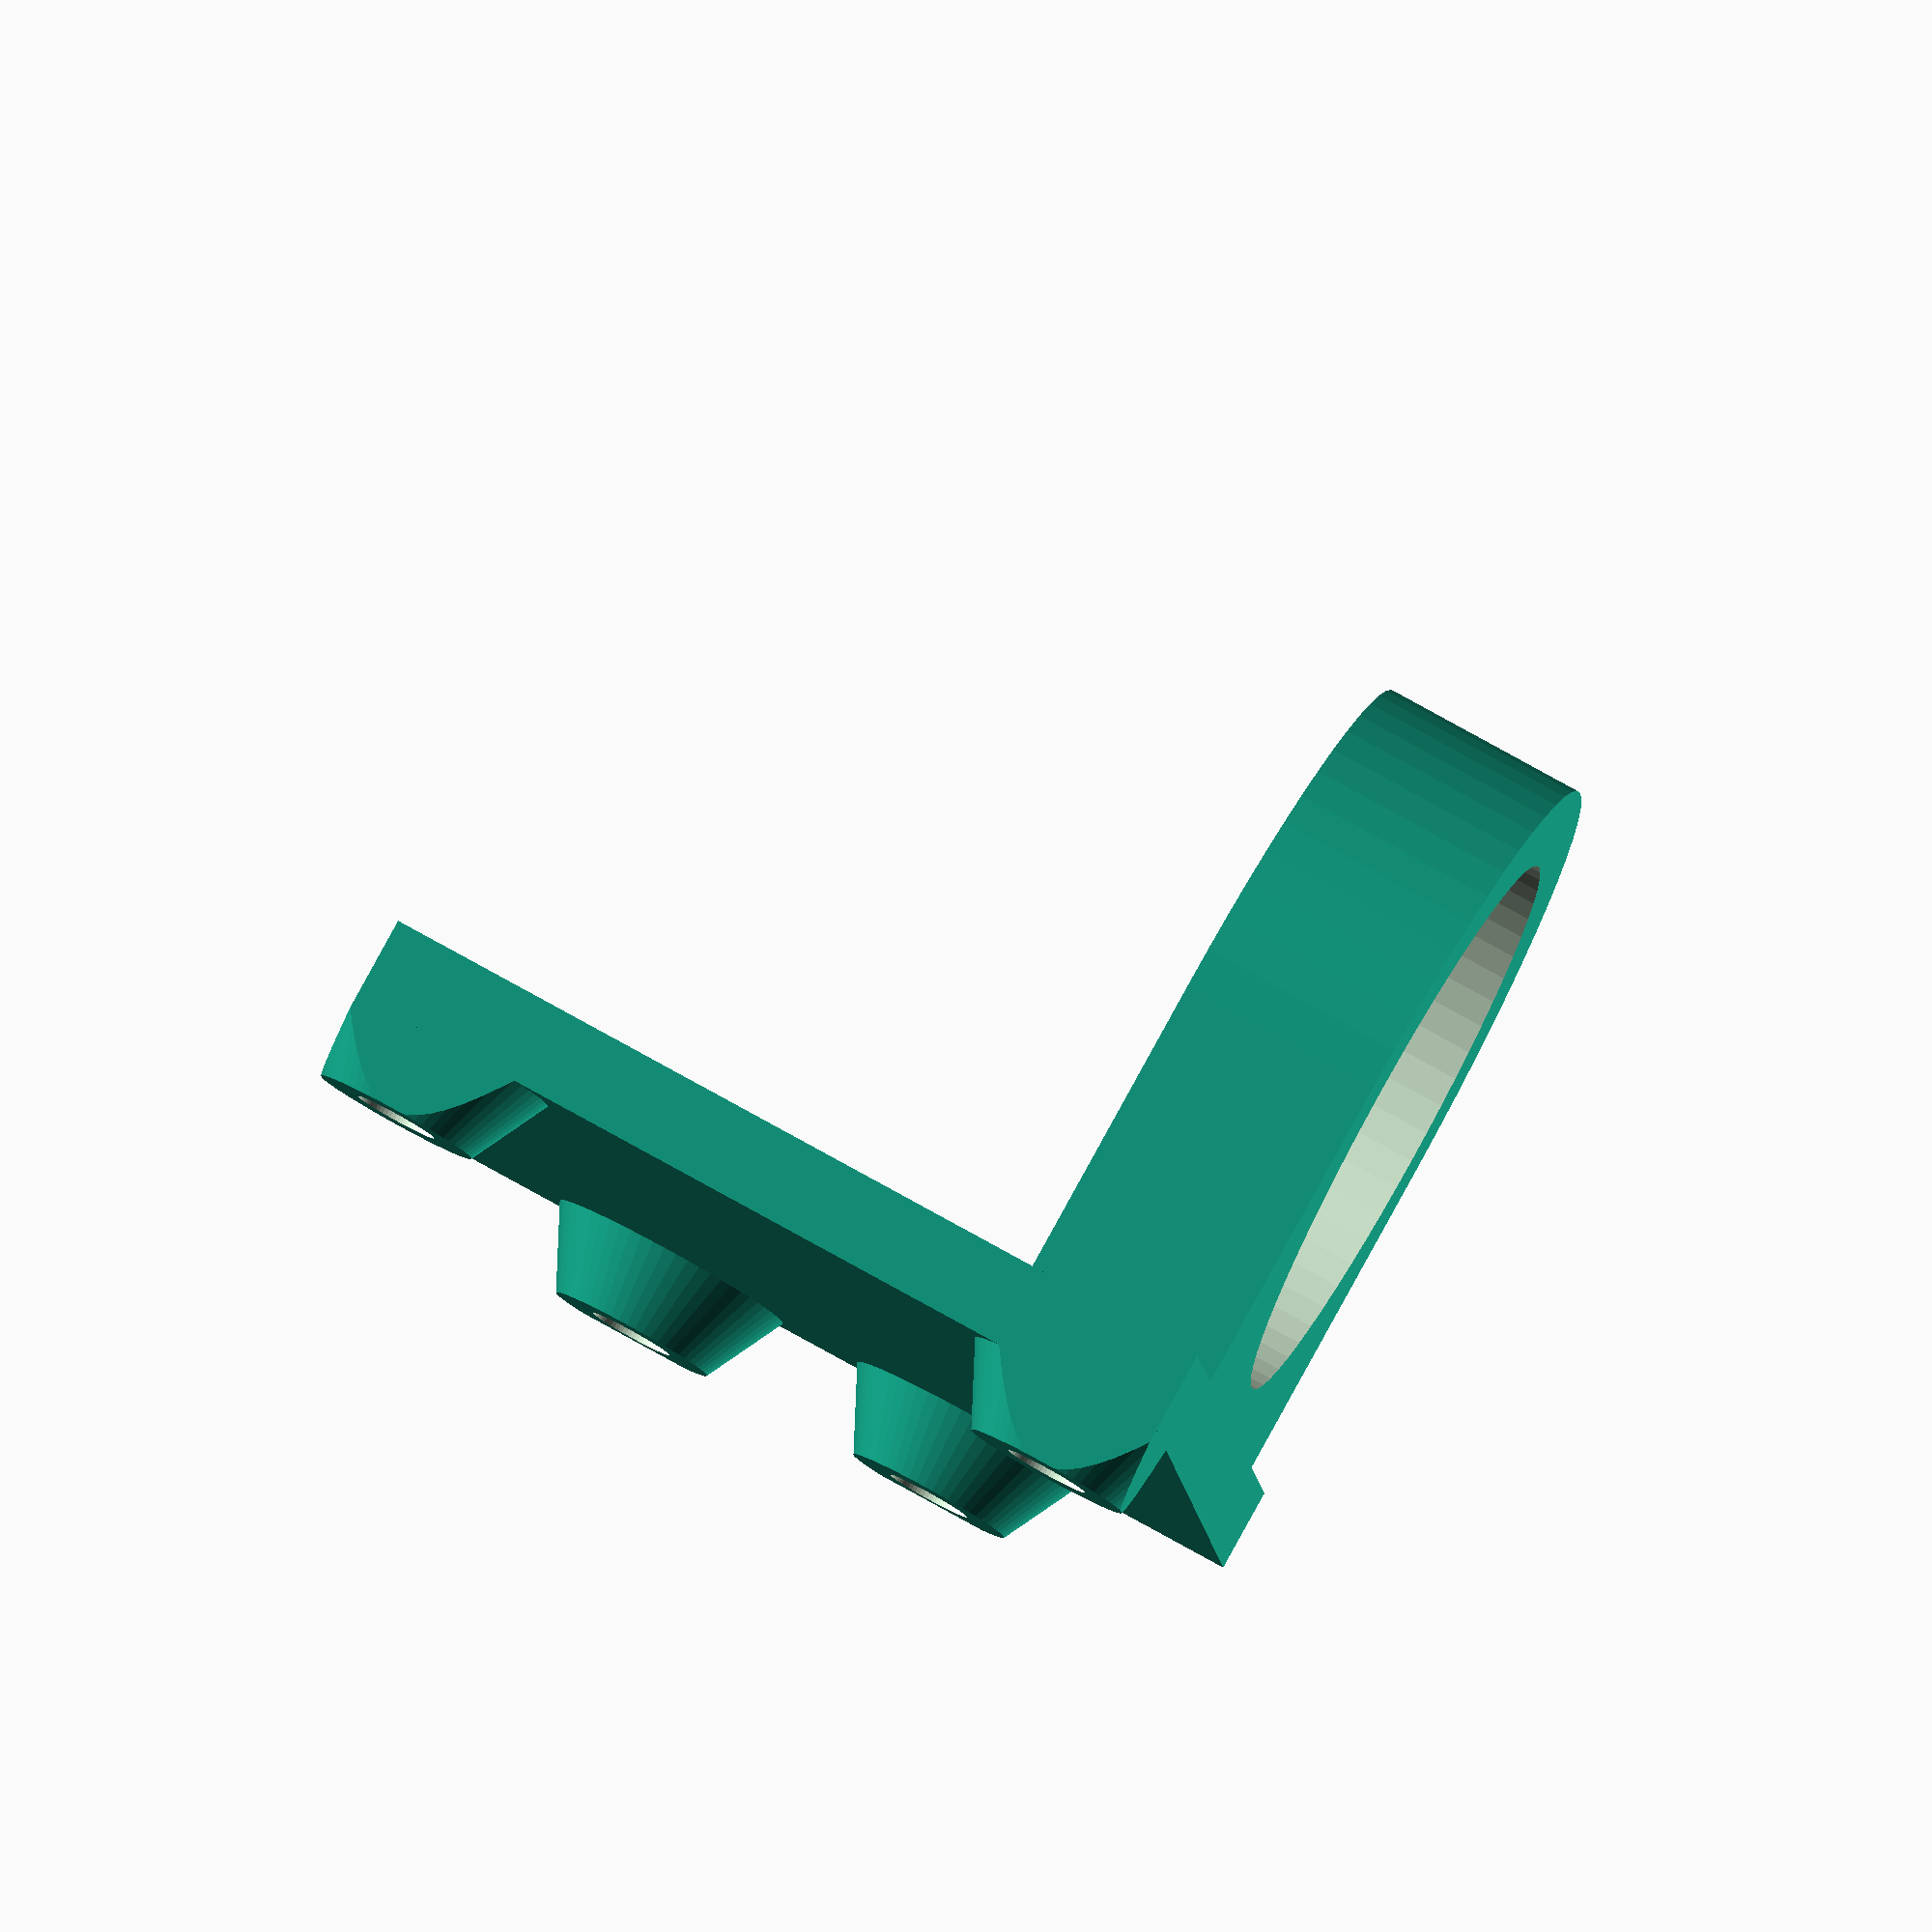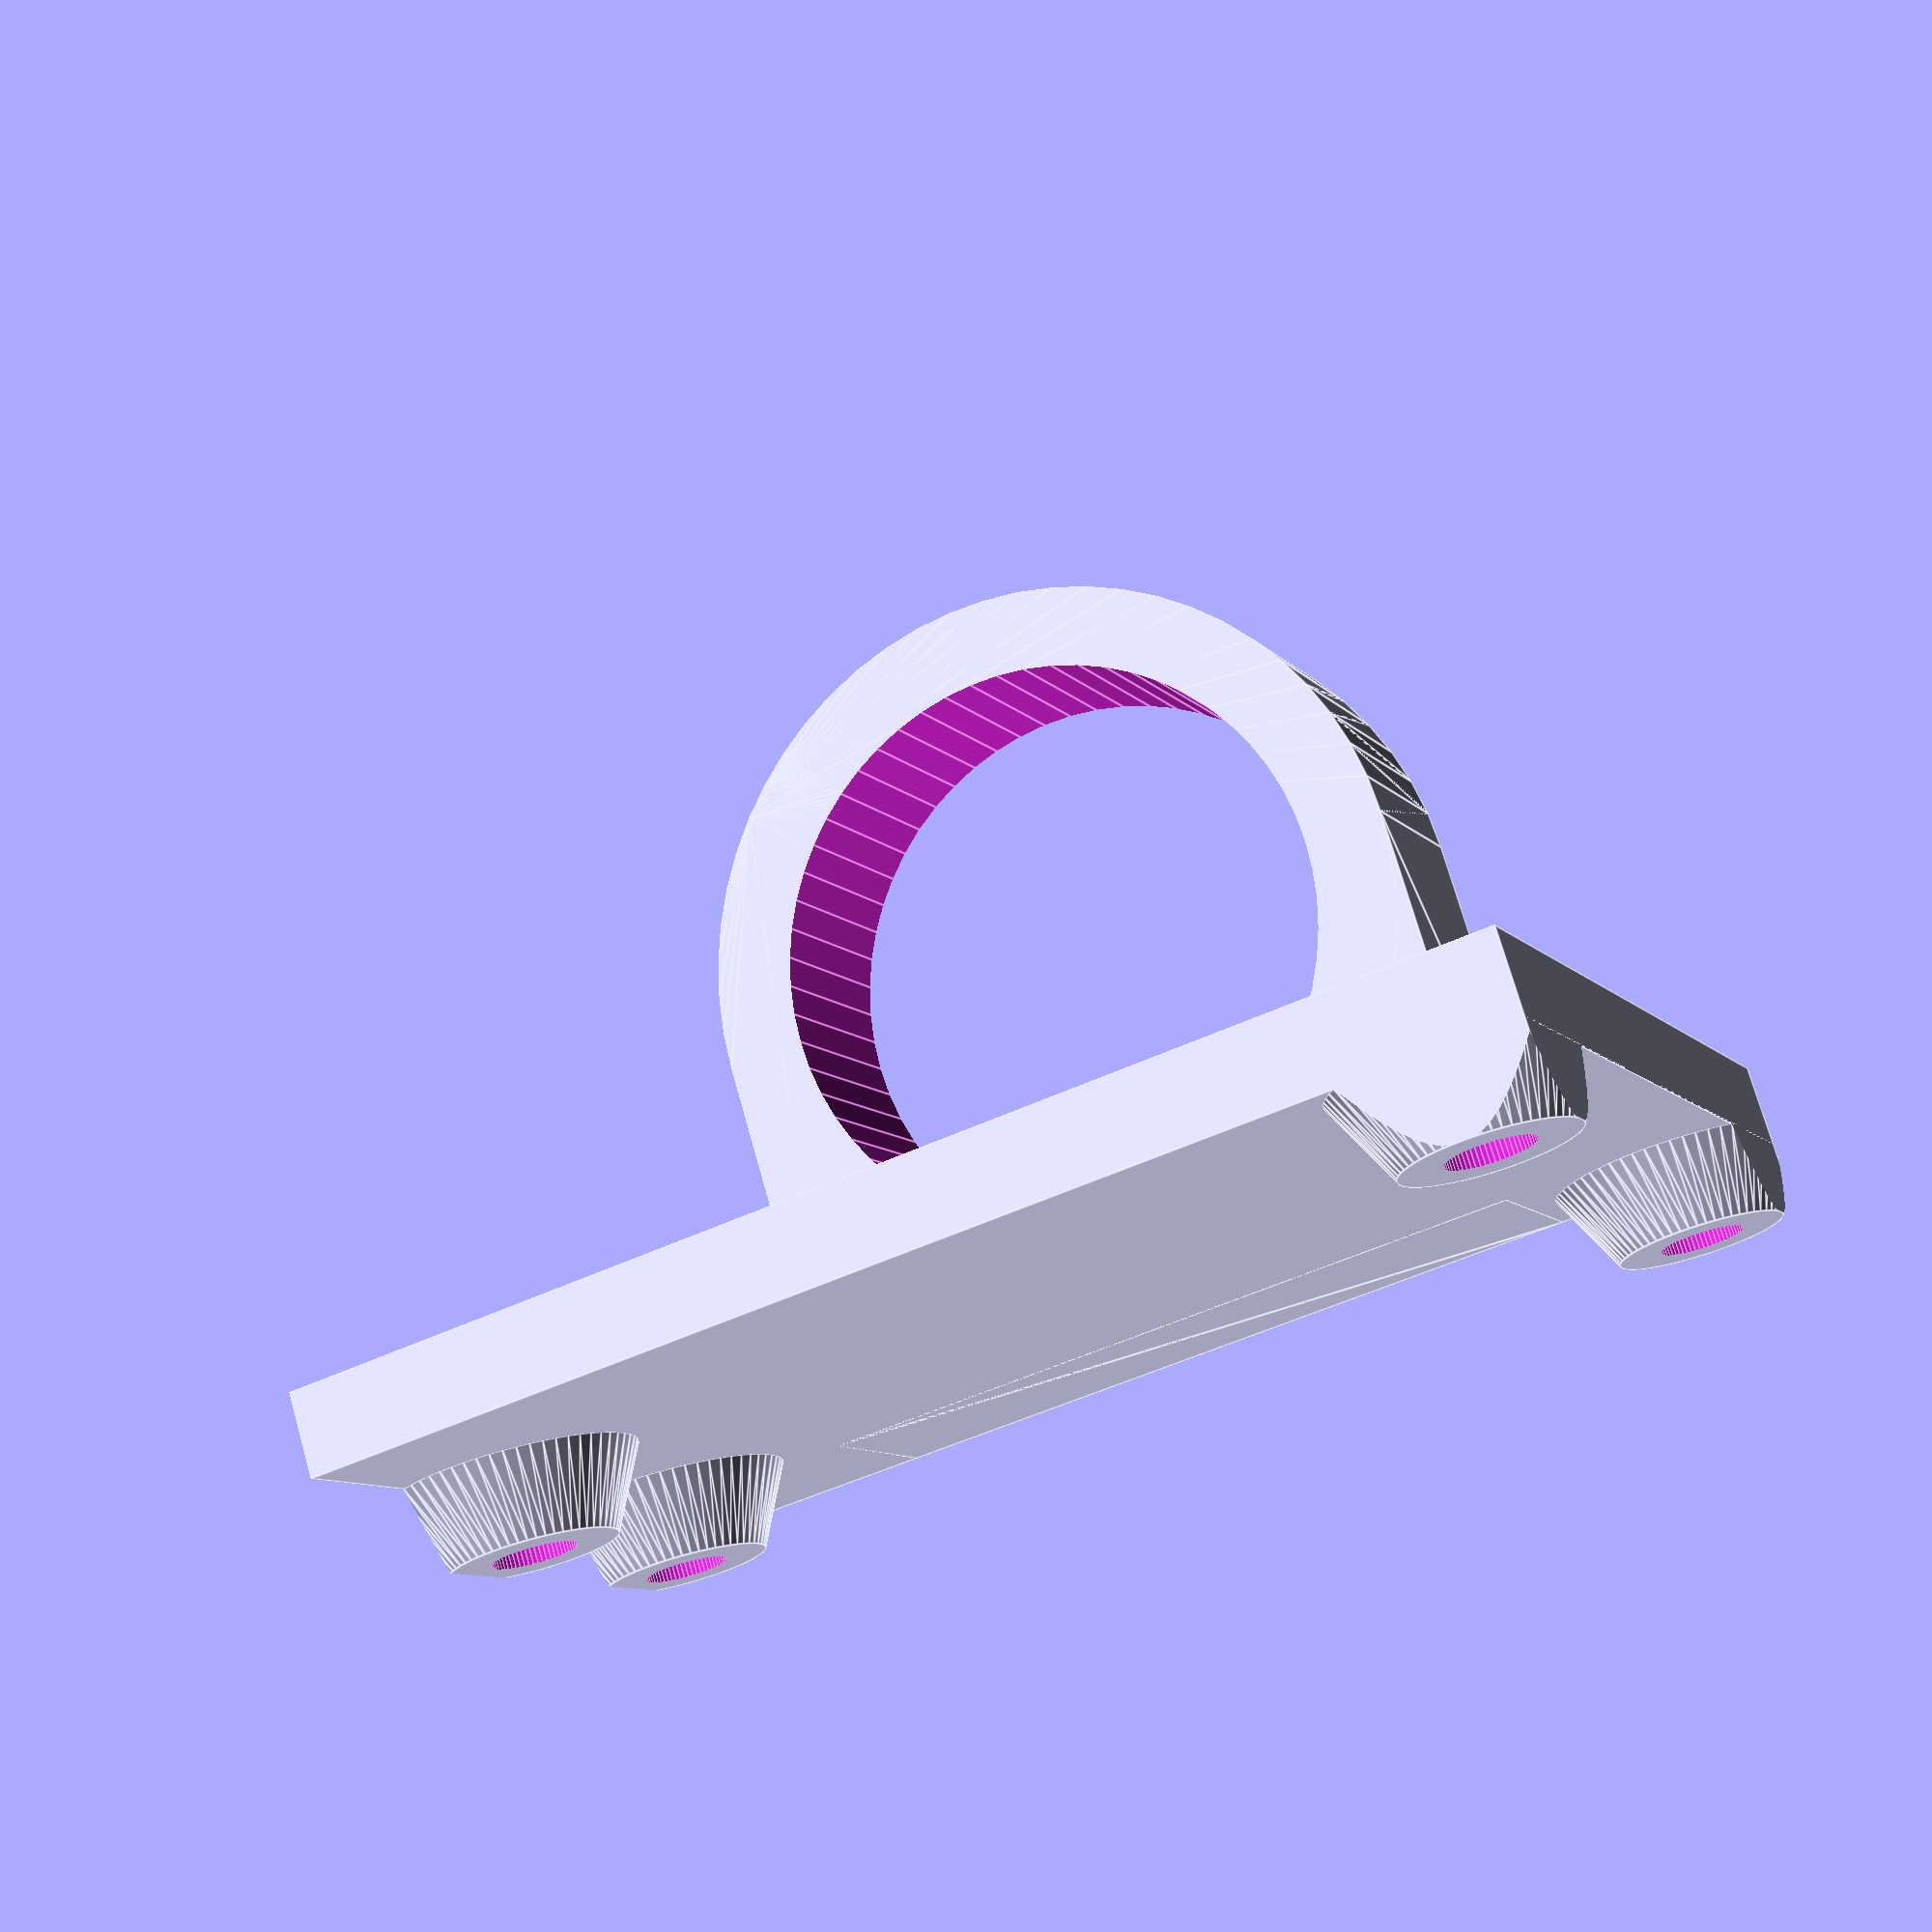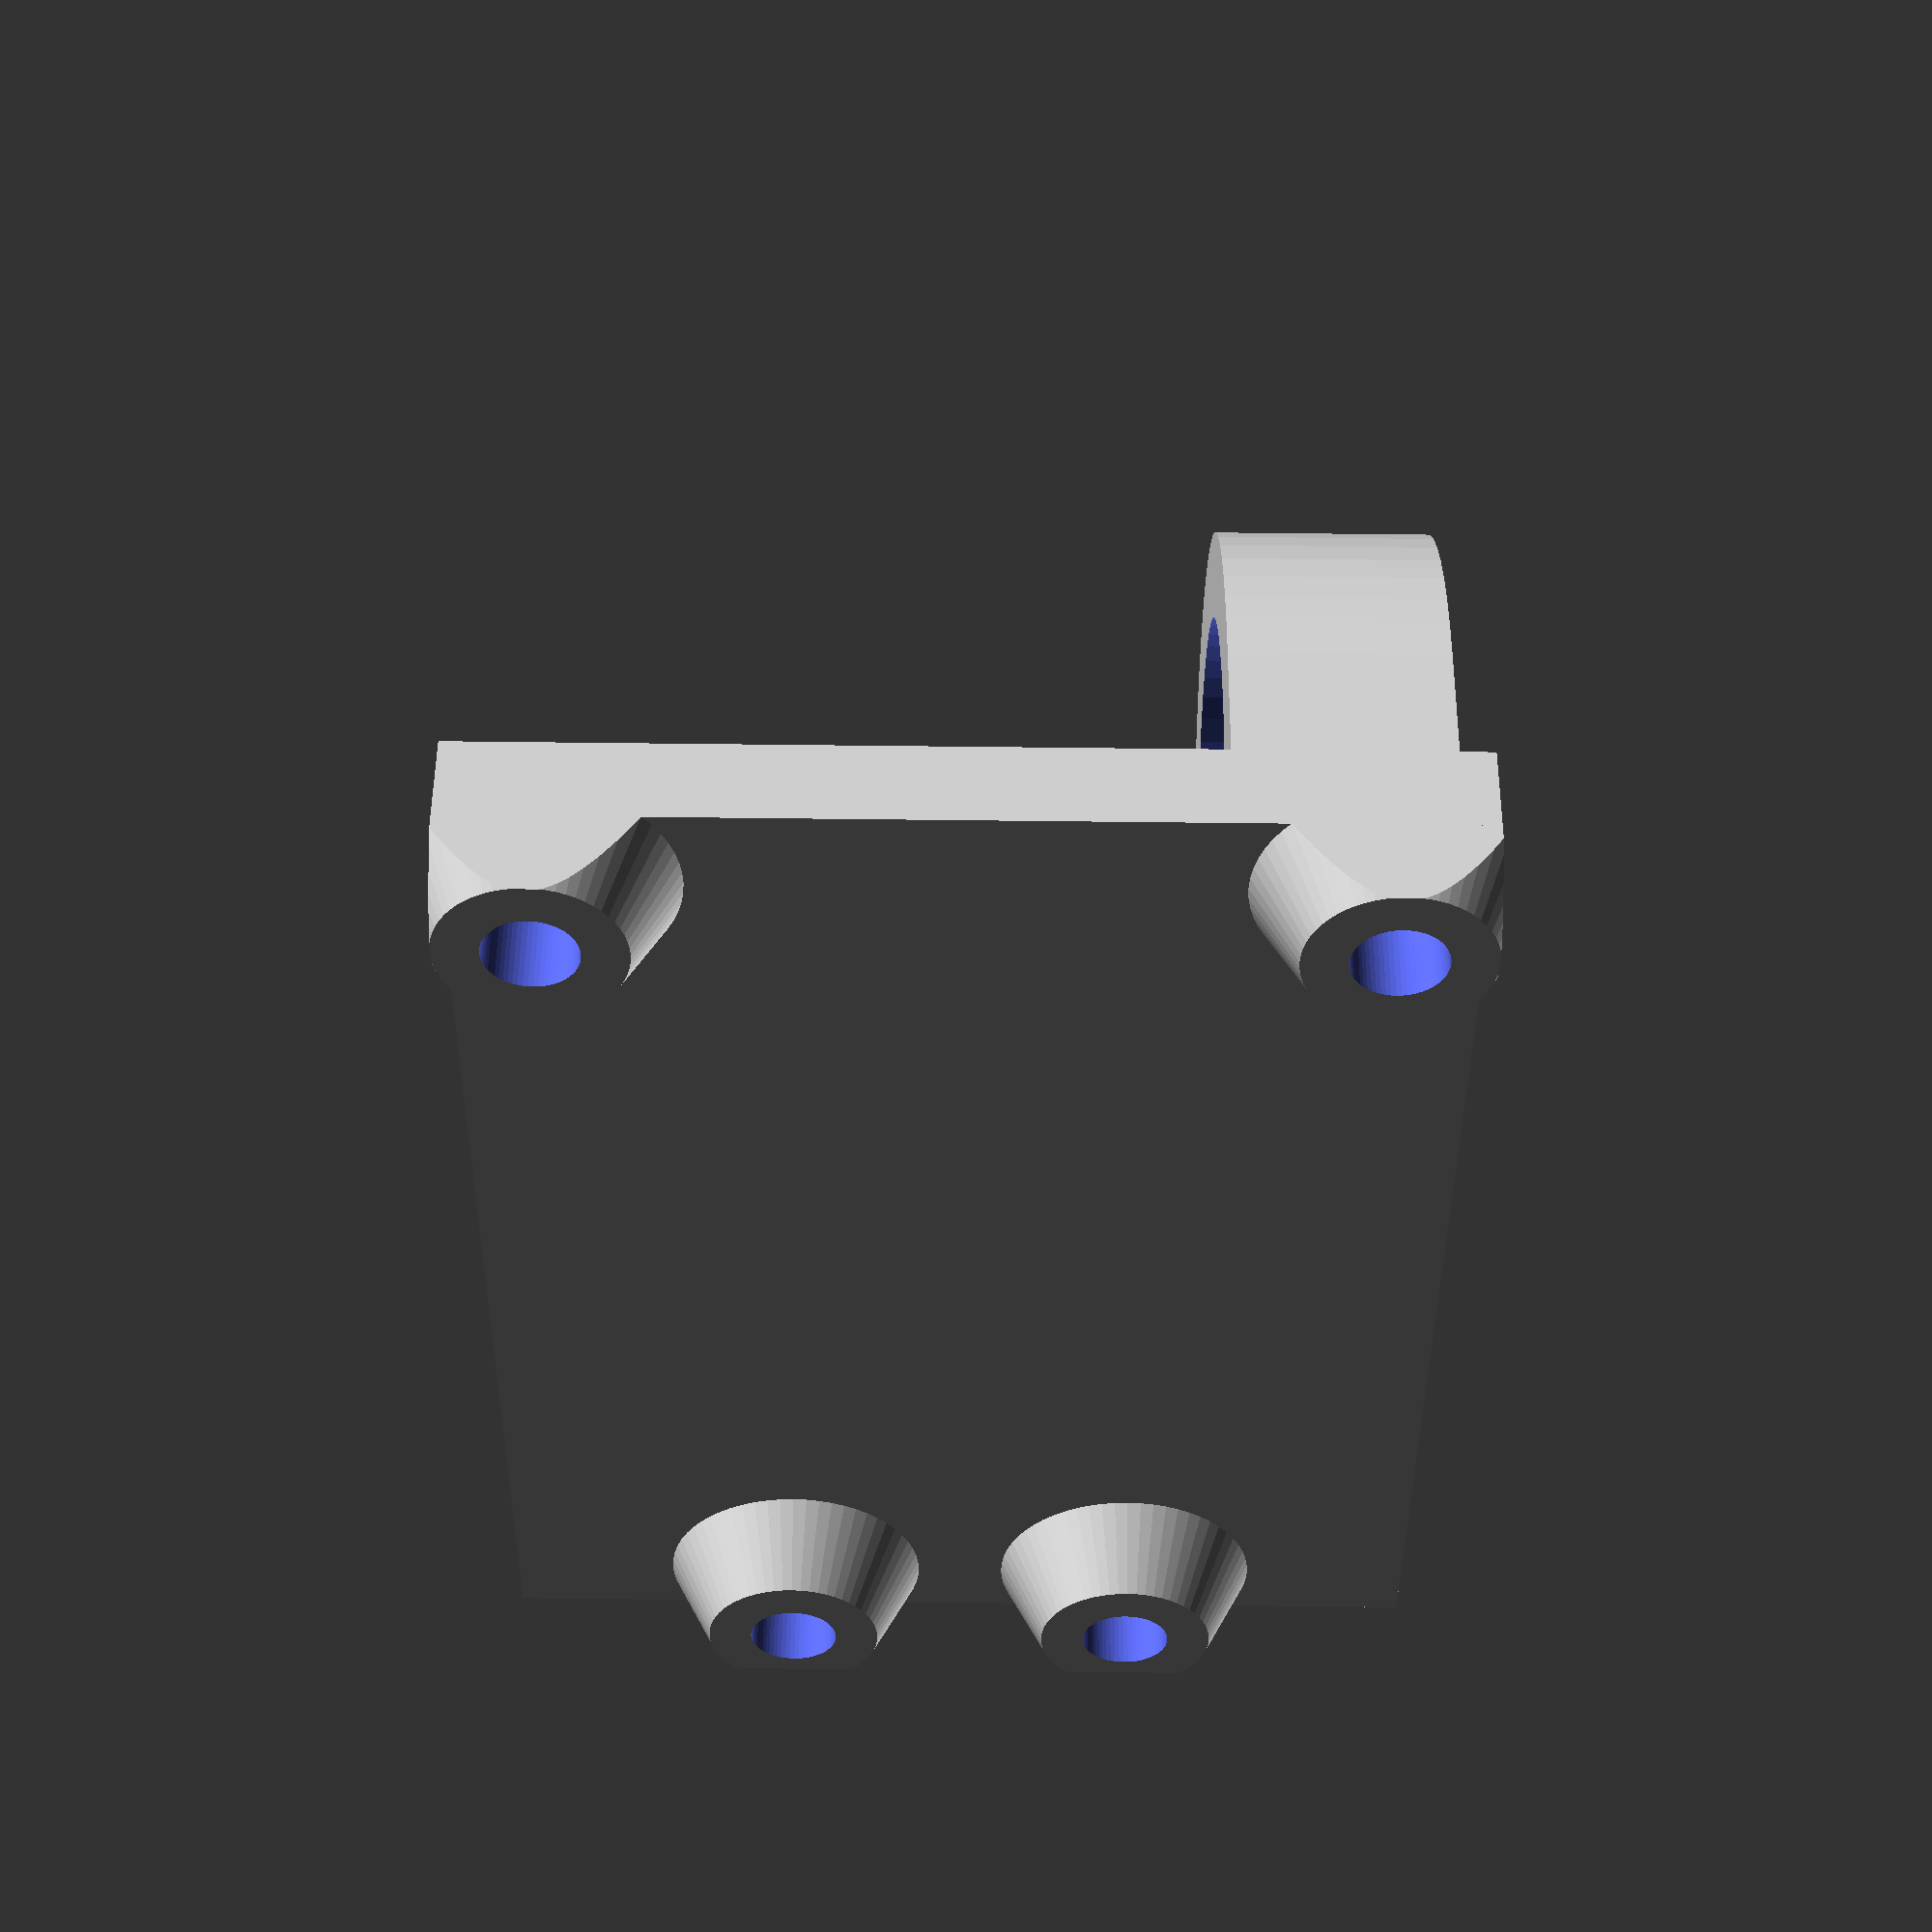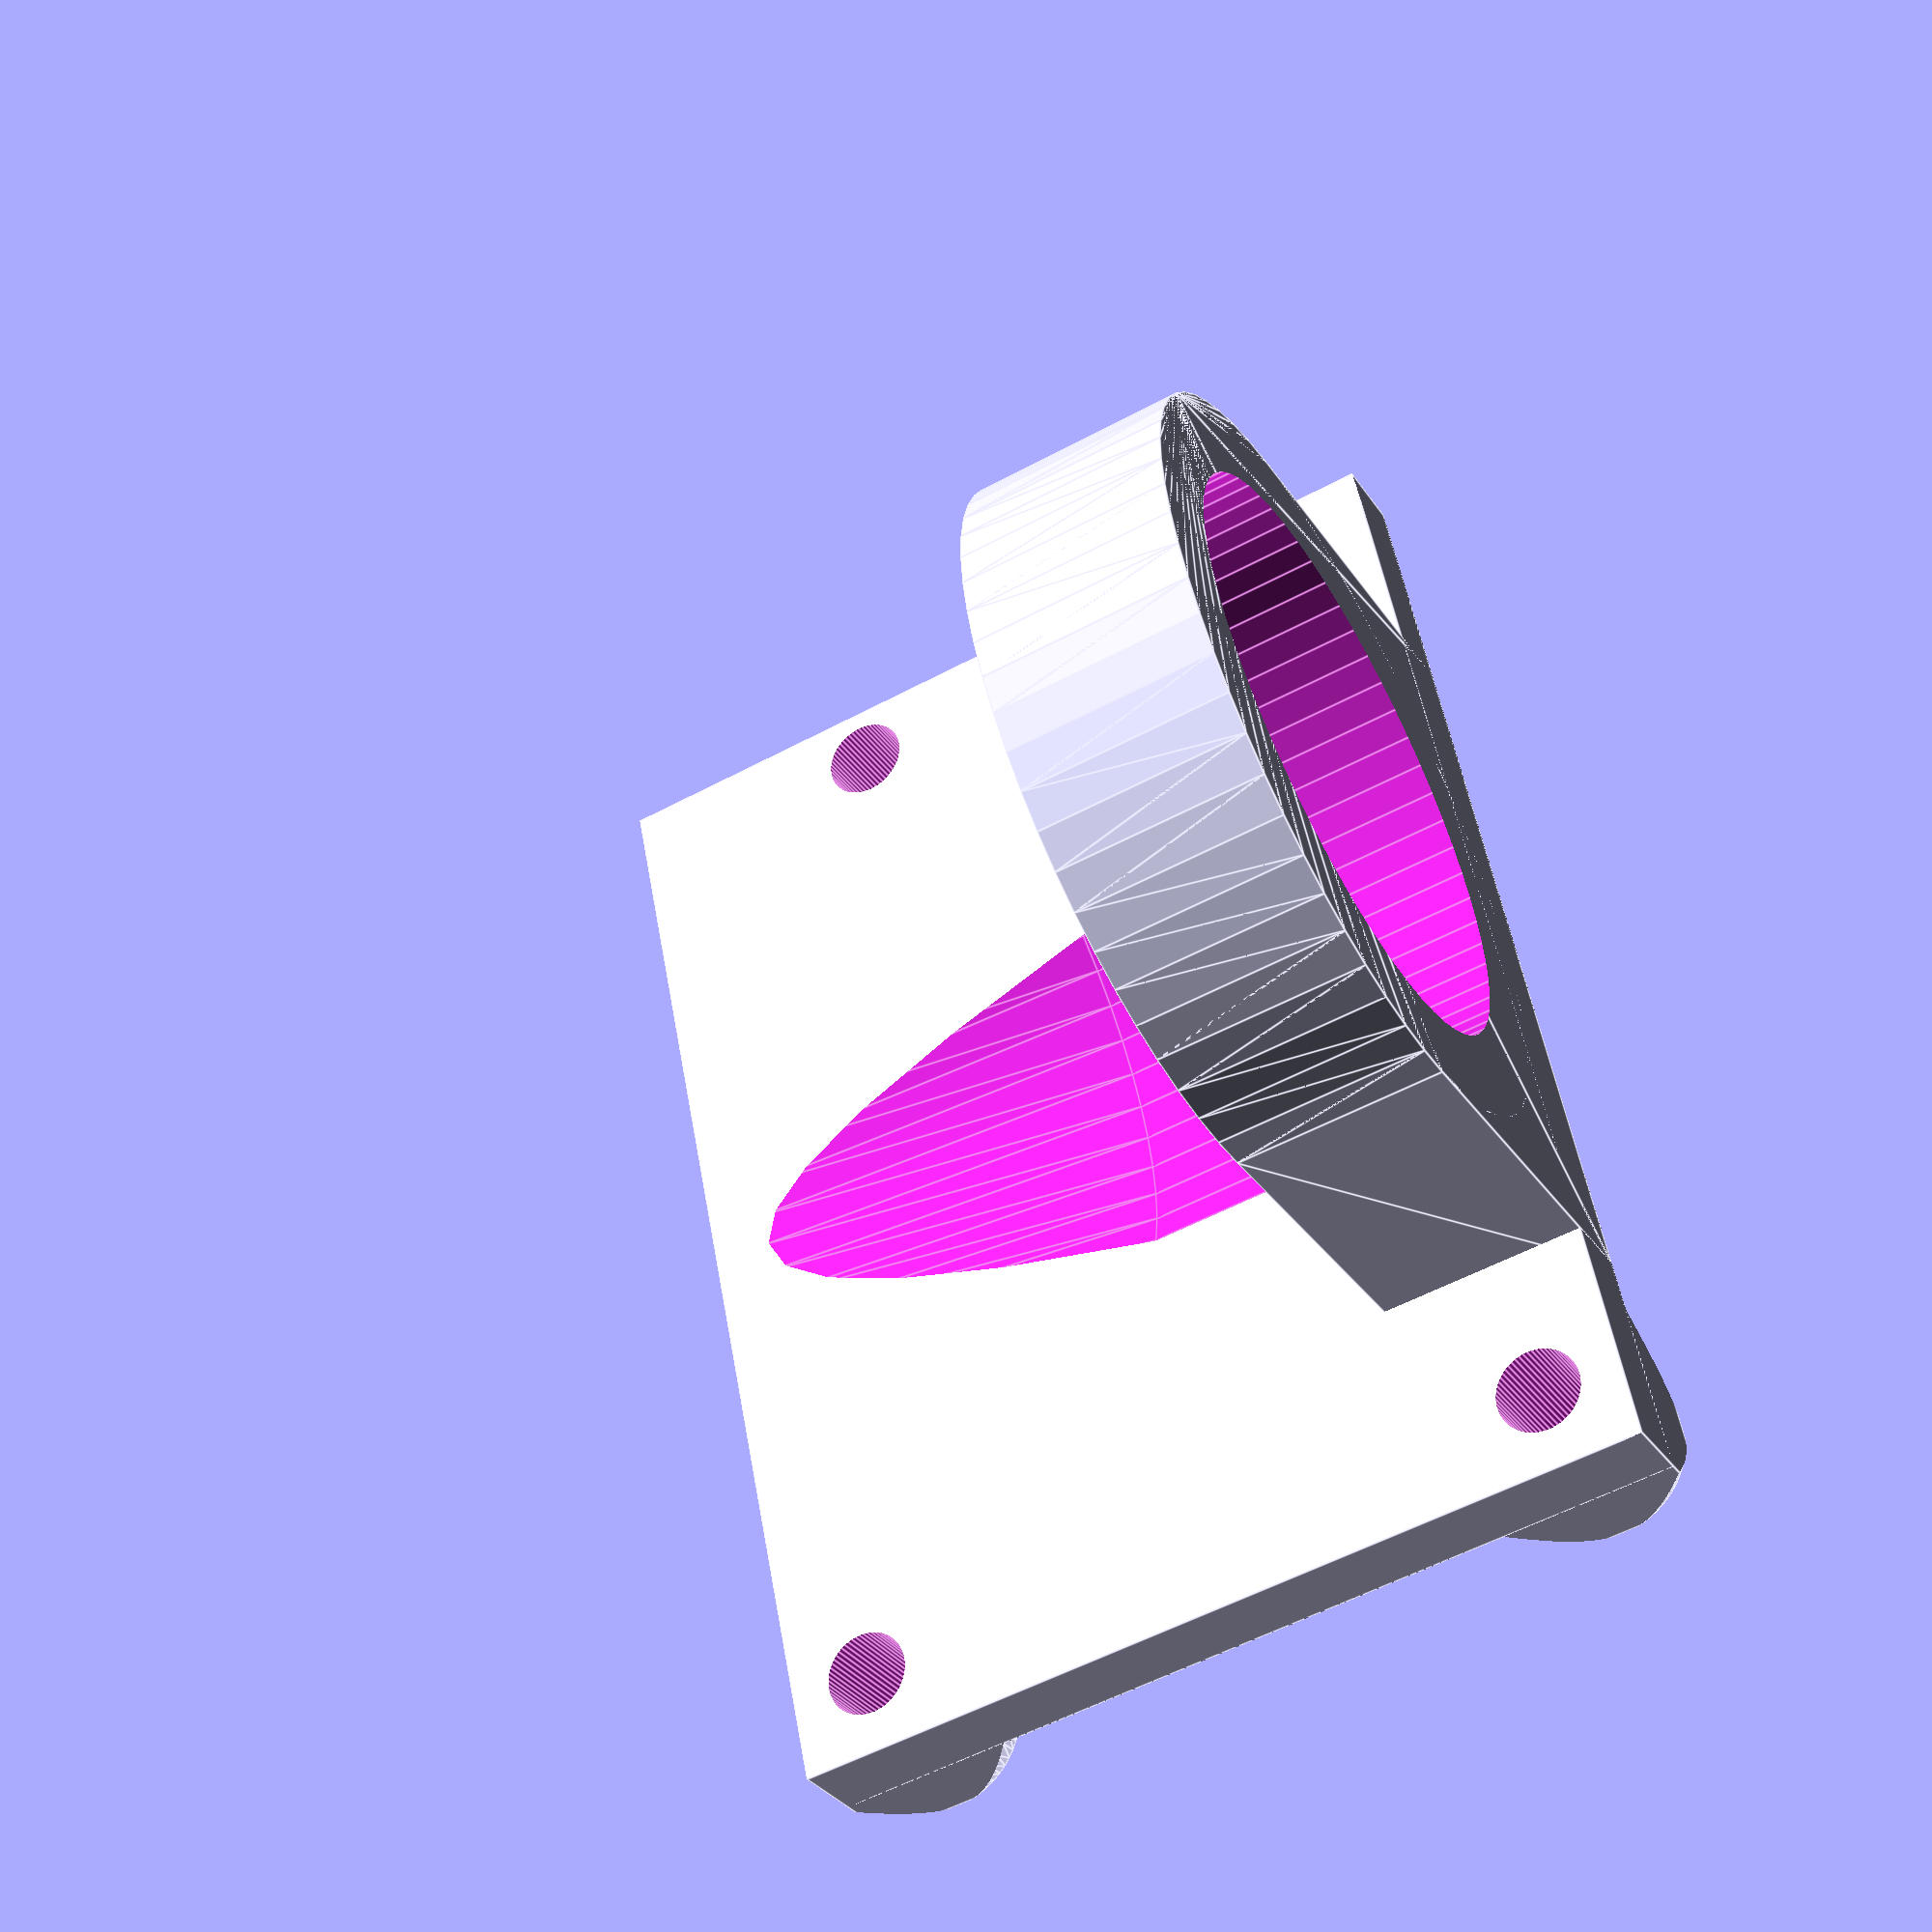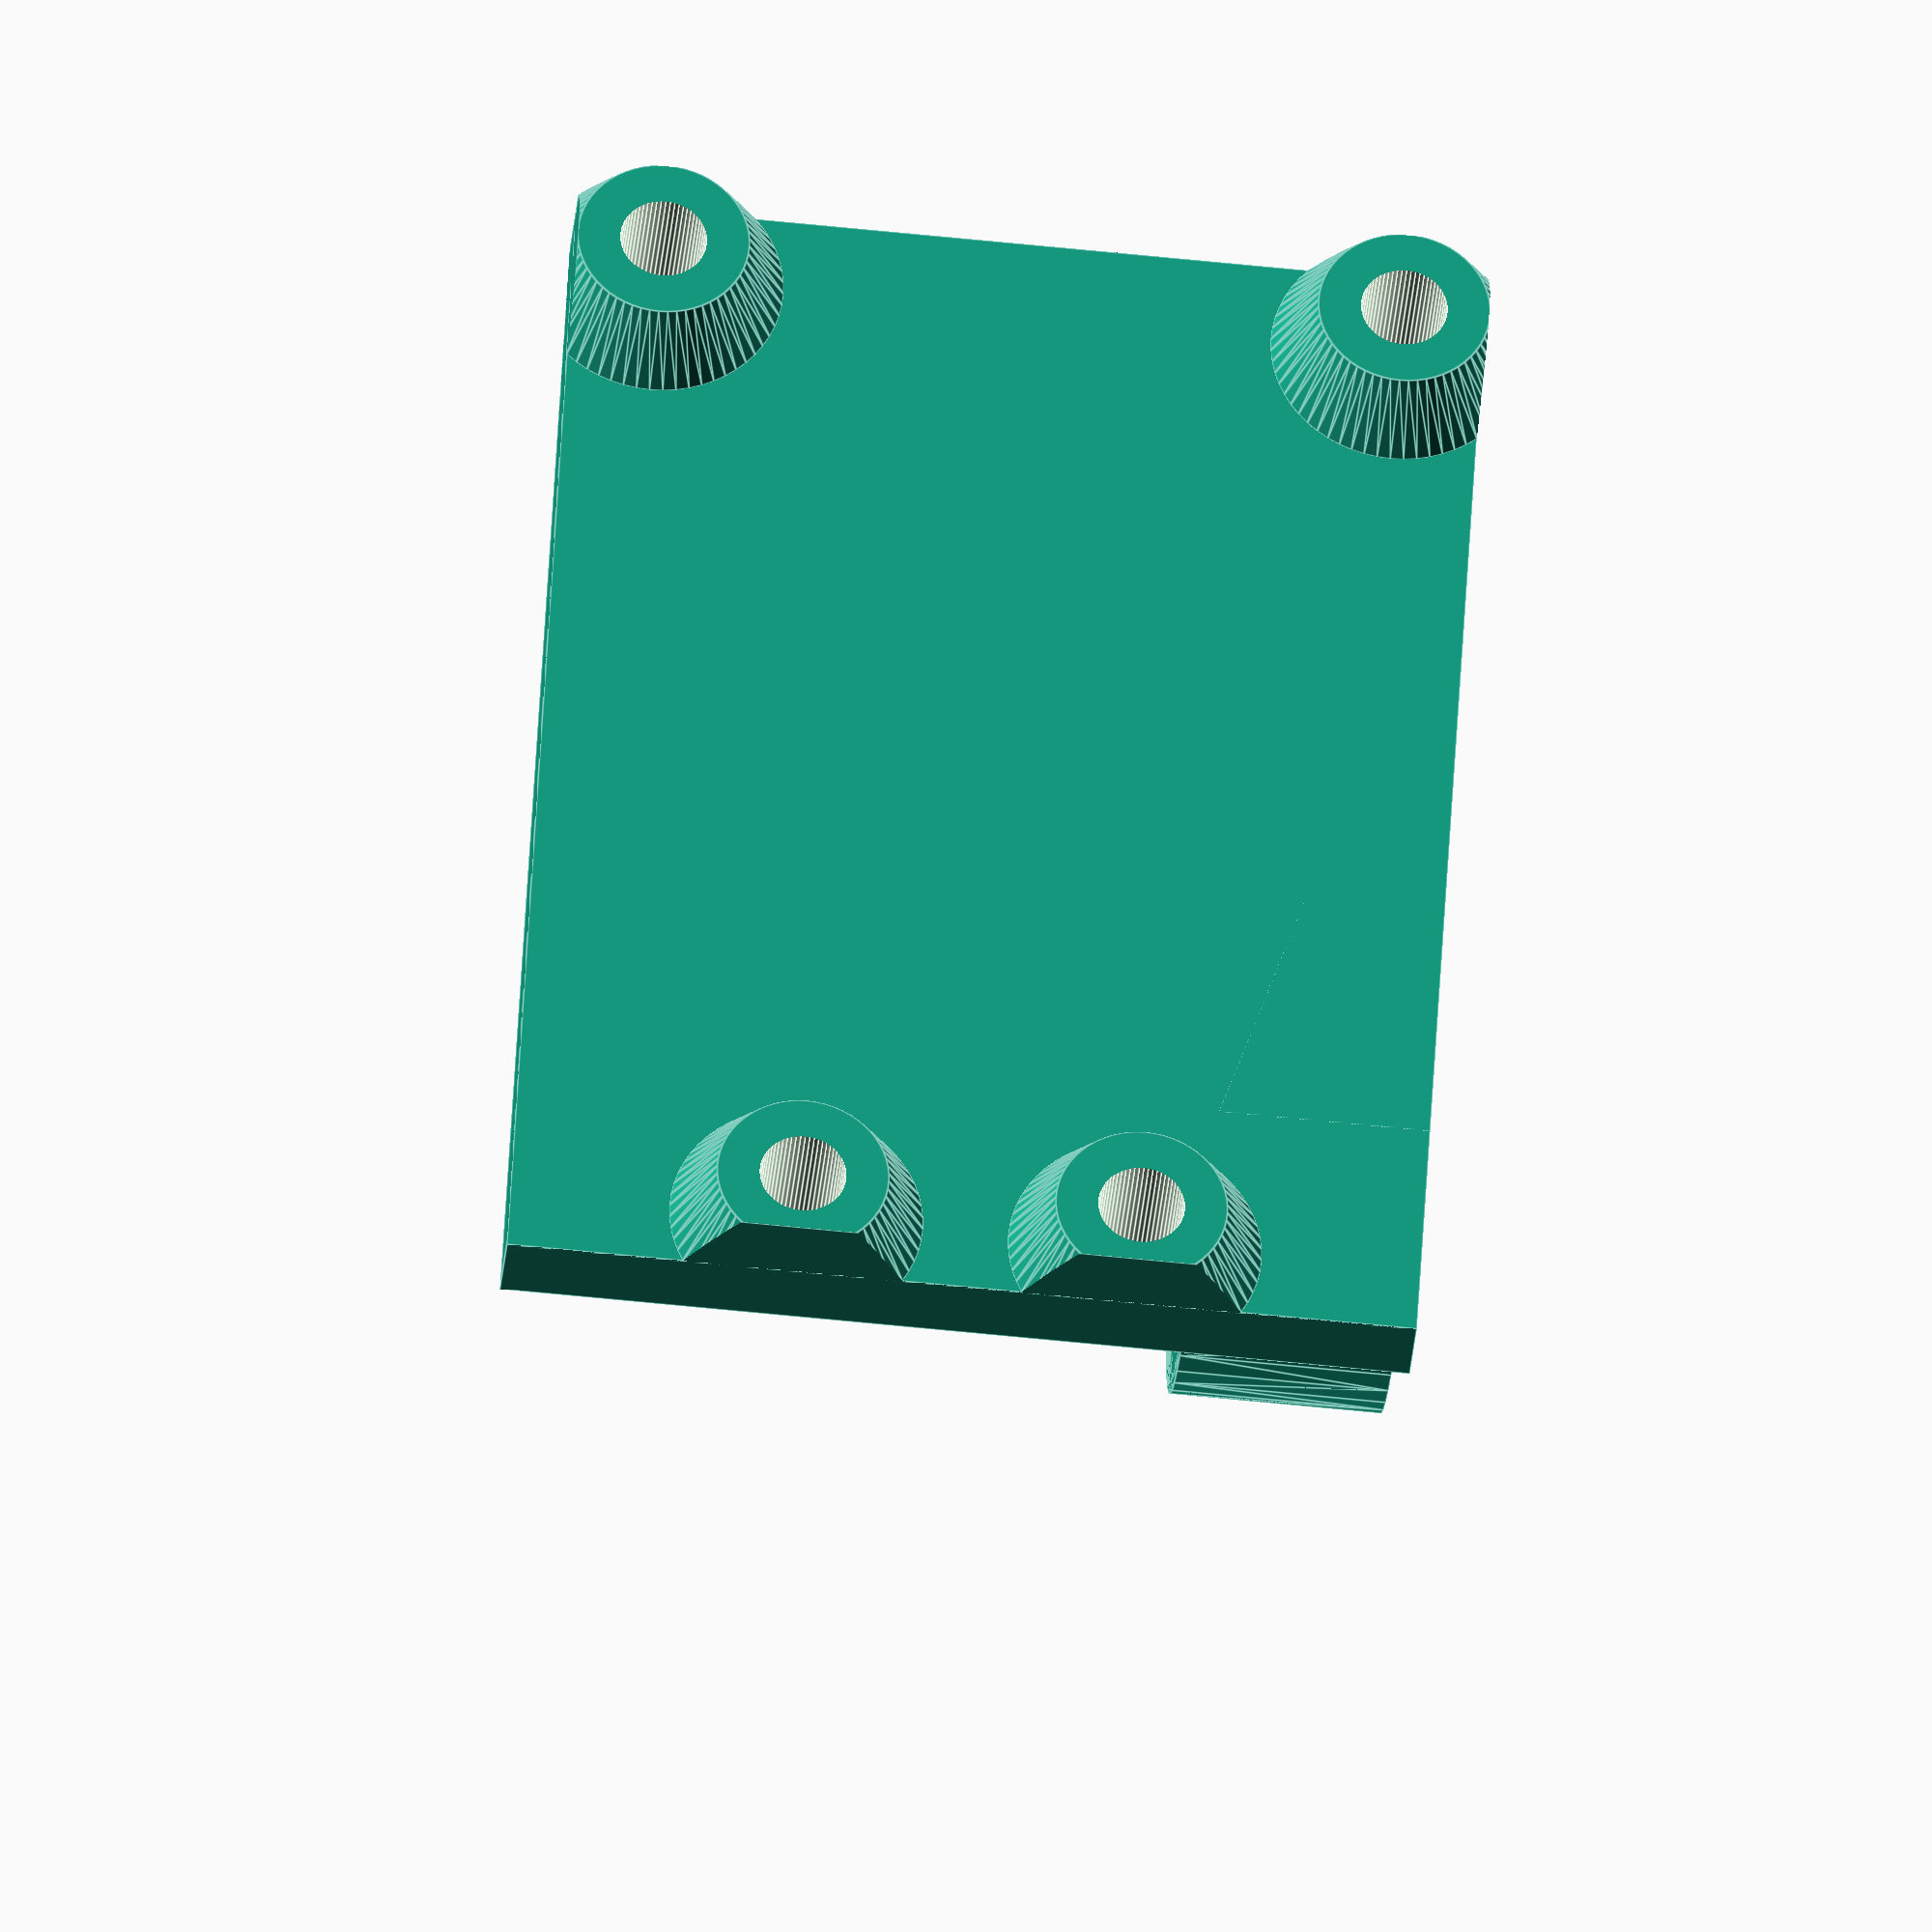
<openscad>

	// usbjoystick board dimensions and hole locations
usbjoy_w = 43;
usbjoy_l = 58;
usbjoy_thick = 1.6; // 0.062" PCB thickness
x1 = 104.5; y1 = 113;
x2 = 120.5; y2 = 113;
x3 = 95; y3 = 62;
x4 = 130; y4 = 62;
l = 91; r = 134; lr = (l+r)/2;
b = 58; t = 116; bt = (b+t)/2;
//usbjoy_holes = [[-17, 23], [17,23], [-10,-23], [10,-23]];
usbjoy_holes = [[x1-lr, bt-y1], [x2-lr,bt-y2], [x3-lr,bt-y3], [x4-lr,bt-y4]];
usbjoy_x = 3;

BASE = 4;

button_d = 28;
button_nut_d = 36;

m3_d = 3.2; // really is 3.0mm
m3_wall = 2;
m3head_d = 6; // really is 5.5mm
m3head_len = 3.5; // really is 3mm
m3_len = 10;
m3locknut_hei = 4;

//usbjoy_standoff_height = 4;
usbjoy_standoff_height = m3_len+m3head_len - BASE - usbjoy_thick - m3locknut_hei;

USBC_W = 12.5;

wall = 4; // happens to be the added radius of the button_nut

module mount_flat() {
	difference() {
		union() {
				// ring around button
			cylinder(d=button_d+2*wall, h=10, $fn=60);

				// base for board
			hull () {
				cylinder(d=button_d, h=3, $fn=60);
				//translate([usbjoy_x,-usbjoy_l/10-button_d/2-wall,0]) {
					//cube([usbjoy_w,usbjoy_l/10,3]);
					//translate([usbjoy_w/2-12.5/2,usbjoy_l,5])
						//color("red") cube([12.5,36,7.5]); // usb-c cable end
				//}
				for (xy=[usbjoy_holes[2],usbjoy_holes[3]]) {
					translate([usbjoy_x+xy[0]+usbjoy_w/2,-usbjoy_l/2-button_nut_d/2+xy[1],0])
						cylinder(d=9,h=3,$fn=60);
				}
			}
			hull () {
				for (xy=usbjoy_holes) {
					translate([usbjoy_x+xy[0]+usbjoy_w/2,-usbjoy_l/2-button_nut_d/2+xy[1],0])
						cylinder(d=9,h=3,$fn=60);
				}
			}
			//translate([usbjoy_x,-usbjoy_l-button_d/2-wall,0])
				//cube([usbjoy_w,usbjoy_l,3]);

				// standoffs for board
			for (xy=usbjoy_holes) {
				translate([usbjoy_x+xy[0]+usbjoy_w/2,-usbjoy_l/2-button_nut_d/2+xy[1],0])
					cylinder(d1=9,d2=3+4,h=3+usbjoy_standoff_height,$fn=60);
			}
		}

			// hole for button
		cylinder(d=button_d, h=3*10, $fn=60, center=true);

			// holes for bolts
		for (xy=usbjoy_holes) {
			translate([3+xy[0]+usbjoy_w/2,-usbjoy_l/2-button_nut_d/2+xy[1],-0.1]) {
				cylinder(d=3.4,h=30,$fn=60);
				cylinder(d=m3head_d,h=m3head_len+0.1,$fn=60);
				translate([0,0,m3head_len+0.09])
					cylinder(d1=m3head_d,d2=3.0,h=0.75,$fn=60); // chamfer so that support isn't needed
			}
		}

			// hole for PIC programming header
		translate([3+usbjoy_w/2-15/2,-usbjoy_l/2-button_nut_d/2-25/2,-1])
			cube([15,25,10]);
	
	}
}

module mount_vert(drill_dia) {
	difference() {
		union() {
				// ring around button
			cylinder(d=button_d+2*wall, h=10, $fn=60);

				// nut diameter
			//translate([0,0,12])
			//#cylinder(d=button_nut_d,h=2,$fn=60);

				// base for board
			hull () {
				cylinder(d=button_d+2*wall, h=10, $fn=60);
				translate([button_nut_d/2-wall/2,-button_nut_d/2,0])
					cube([wall,button_nut_d,10]);
			}
			translate([button_nut_d/2-wall/2,-usbjoy_l/2,0]) {
				cube([wall,usbjoy_l,usbjoy_w]);
			}

				// standoffs for board
			intersection() {
				translate([button_nut_d/2-wall/2,-usbjoy_l/2,0]) {
					cube([wall+usbjoy_standoff_height,usbjoy_l,usbjoy_w]);
				}
				for (xy=usbjoy_holes) {
					translate([button_nut_d/2+wall/2-0.01,xy[1],usbjoy_w/2+xy[0]])
						rotate(a=90,v=[0,1,0])
							cylinder(d1=drill_dia+2*m3_wall+usbjoy_standoff_height,d2=drill_dia+2*m3_wall,h=0*wall+usbjoy_standoff_height,$fn=60);
				}
			}
		}

			// hole for button
		cylinder(d=button_d, h=3*10, $fn=60, center=true);
			// hole for button's nut
		translate([0,0,10+0.01])
			cylinder(d=button_nut_d+1, h=10, $fn=60);
		translate([0,0,20-0.01])
			cylinder(d1=button_nut_d+1, d2=button_nut_d-wall, h=20, $fn=60);

			// holes for bolts
		for (xy=usbjoy_holes) {
			translate([button_nut_d/2,xy[1],usbjoy_w/2+xy[0]])
				rotate(a=90,v=[0,1,0])
					cylinder(d=drill_dia,h=wall+1.5+10,$fn=60,center=true);
		}
	
	}
}

if (0)
translate([100,0,0])
mount_flat();

if (0)
mount_vert(3.3);
if (1)
mount_vert(4.1); // for heat set nuts


</openscad>
<views>
elev=282.0 azim=6.4 roll=119.1 proj=o view=solid
elev=9.6 azim=72.8 roll=22.6 proj=p view=edges
elev=276.1 azim=326.2 roll=90.6 proj=p view=wireframe
elev=234.6 azim=20.5 roll=60.2 proj=p view=edges
elev=246.3 azim=214.2 roll=95.8 proj=o view=edges
</views>
